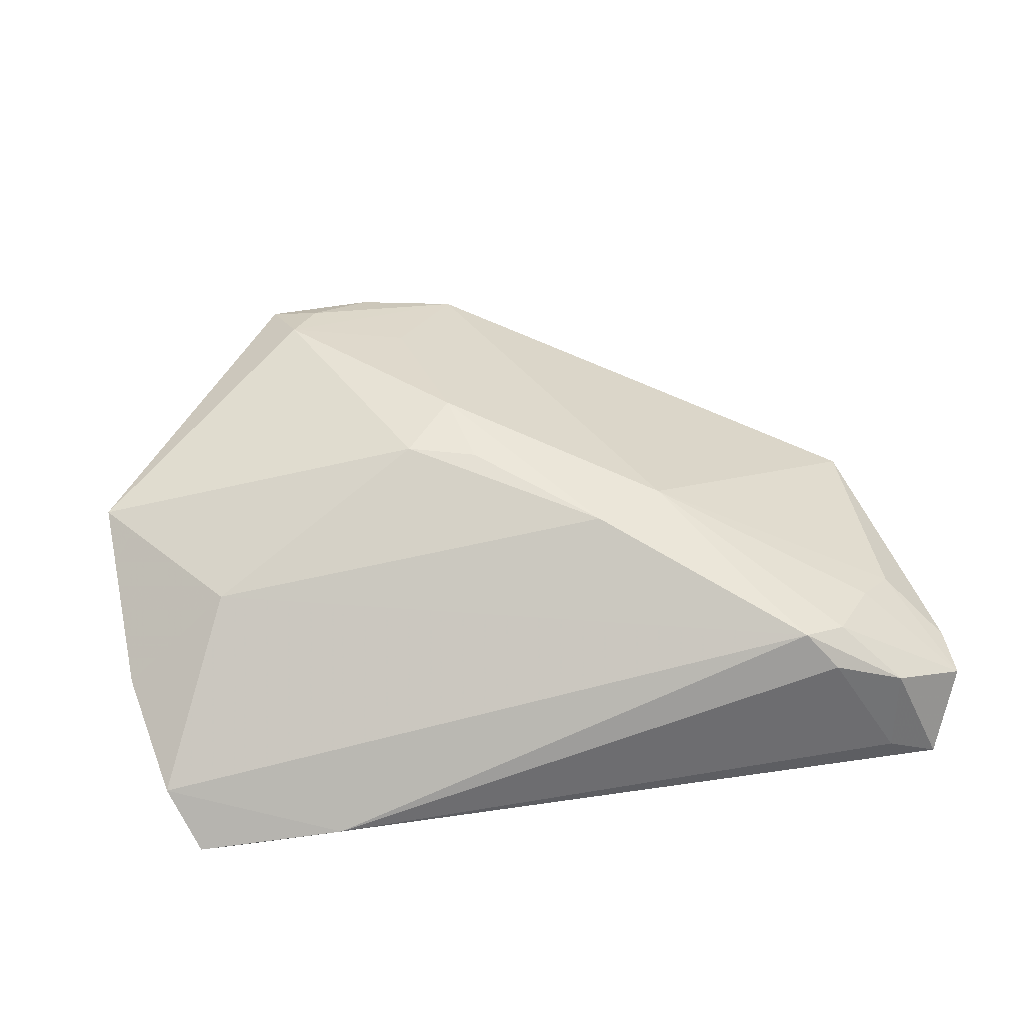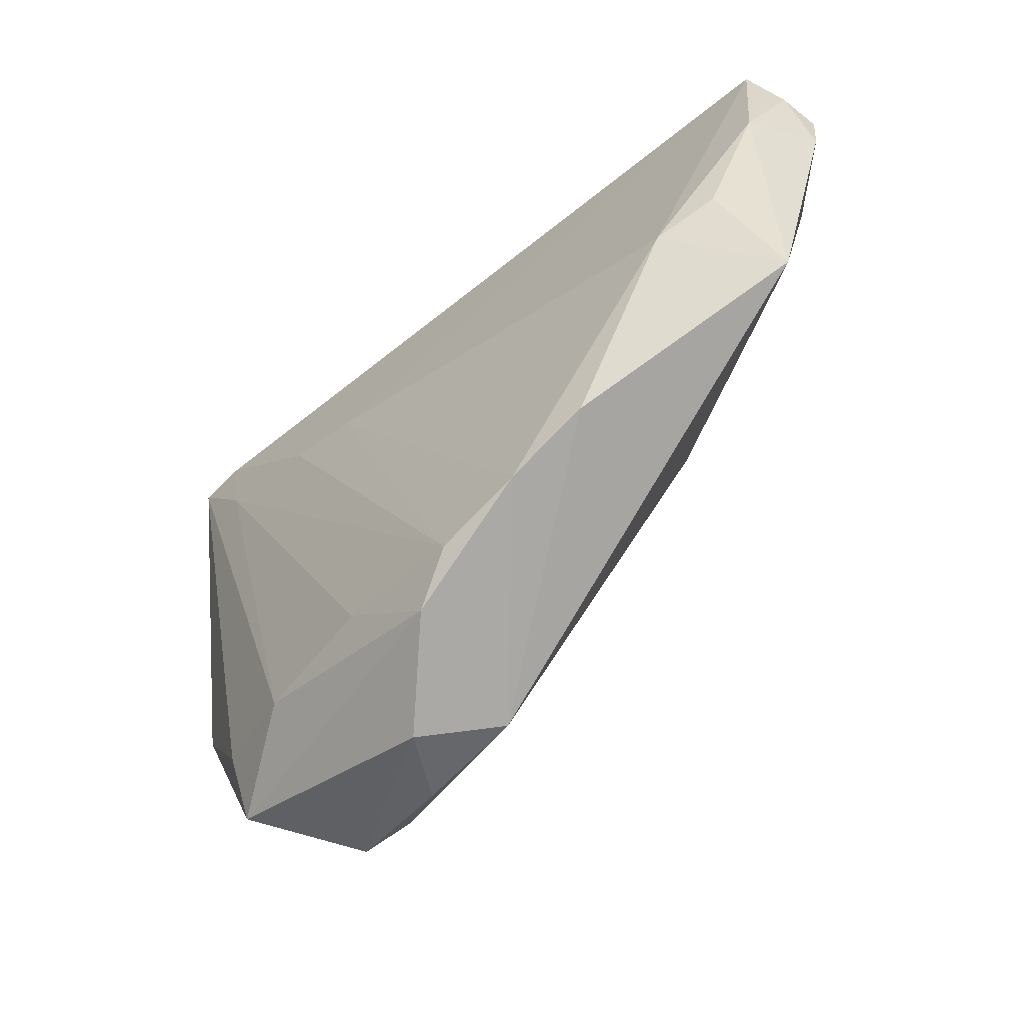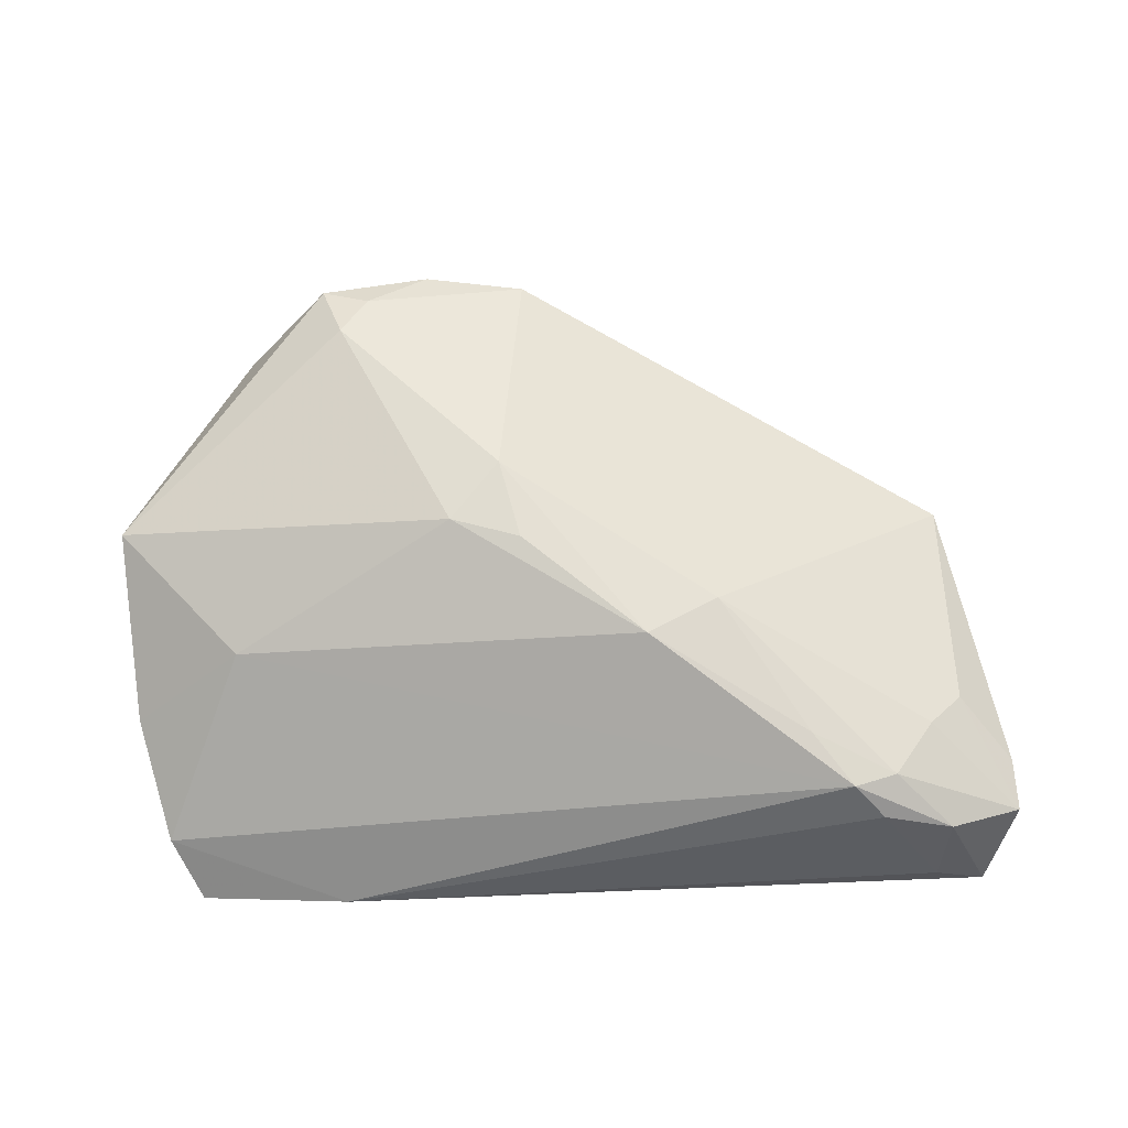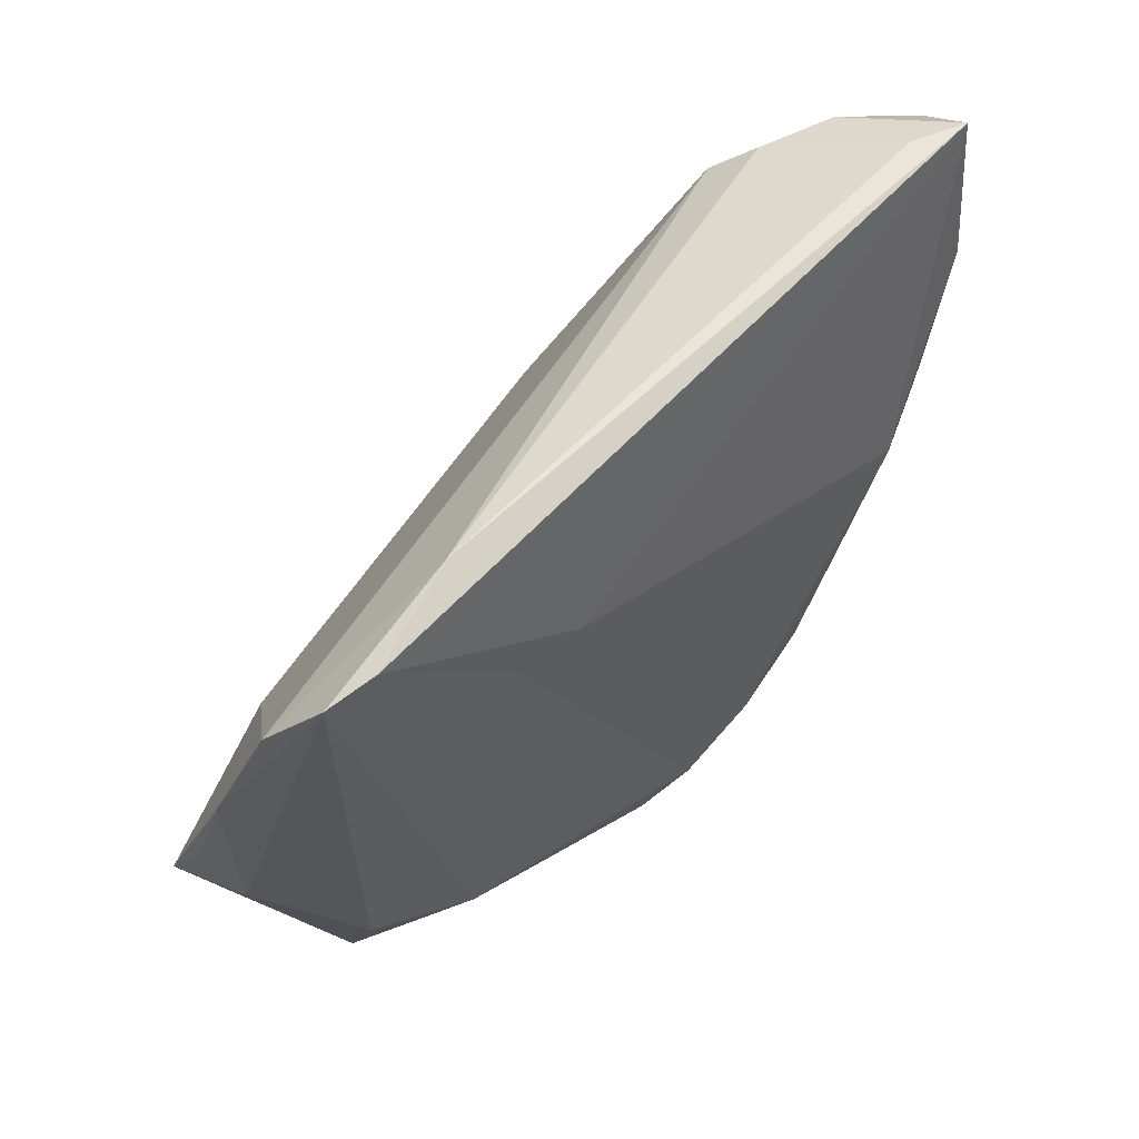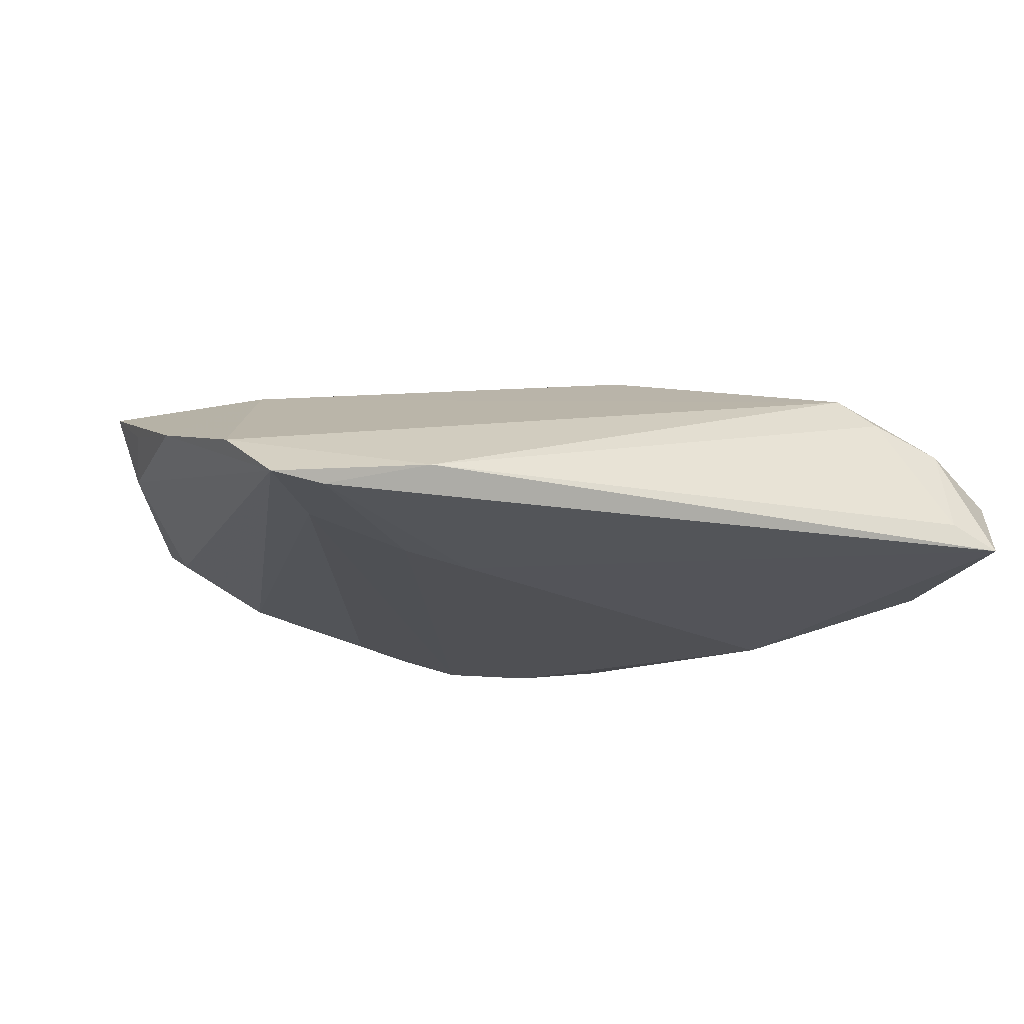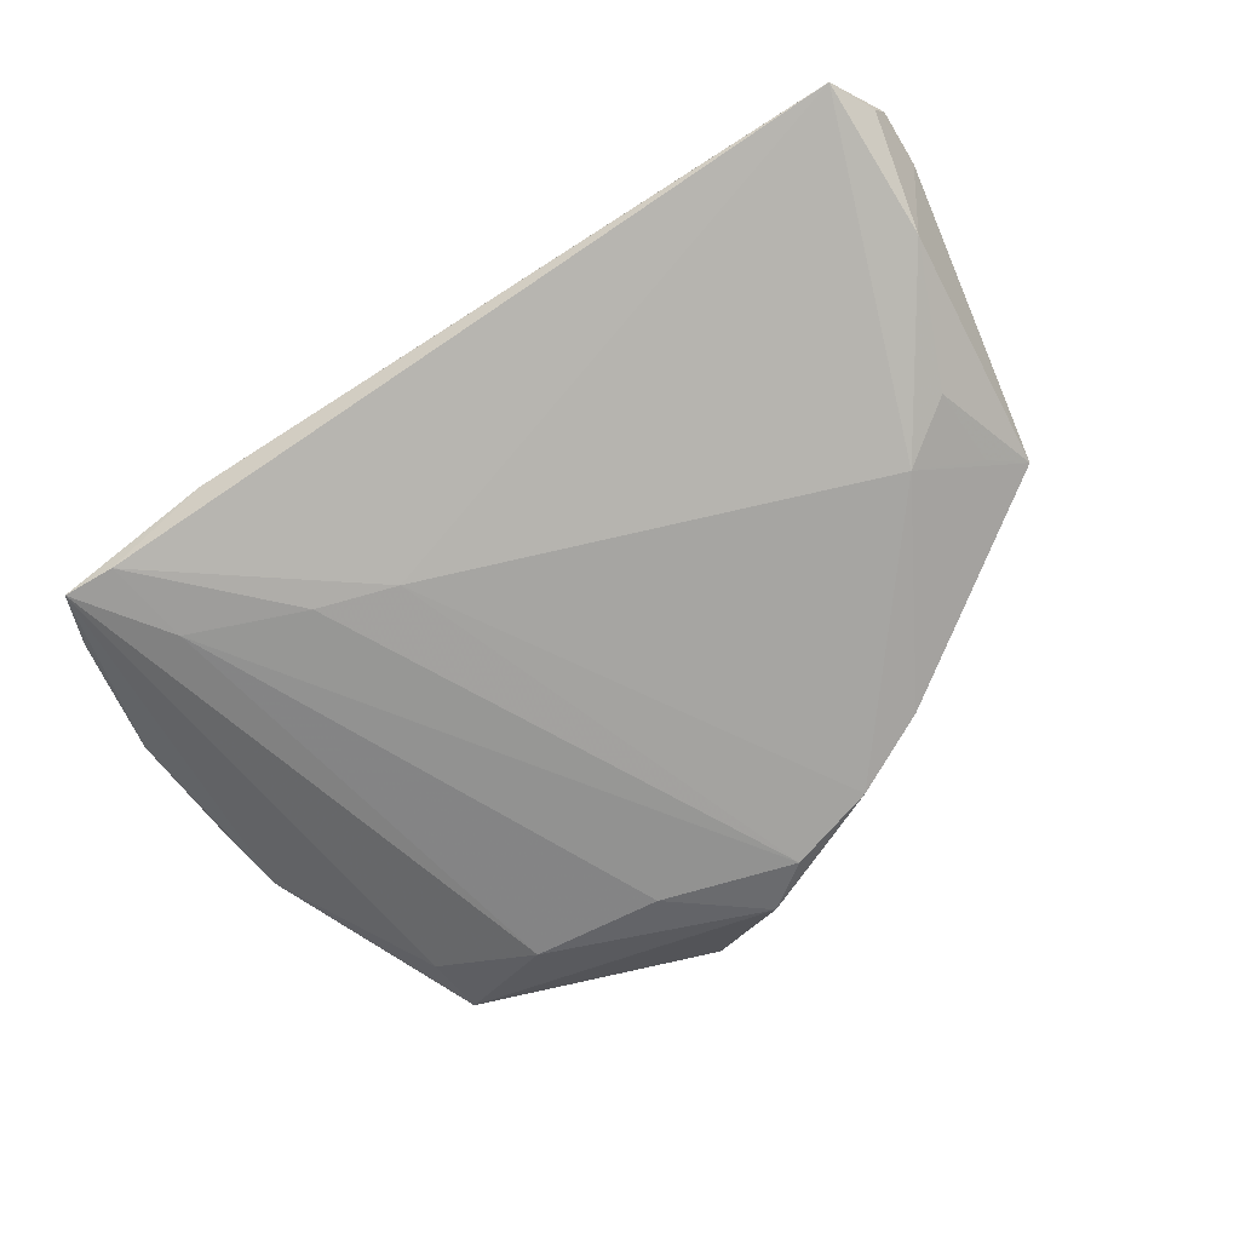
<metadata>
{"format":"obj","ext":"obj","renderer":"f3d","projection":"perspective","resolution":1024,"background":"white","views":[{"elev":53.5,"azim":171.4,"up":"+Z"},{"elev":-58.2,"azim":-137.8,"up":"+Y"},{"elev":71.4,"azim":177.8,"up":"+Z"},{"elev":53.6,"azim":133.2,"up":"+Y"},{"elev":-19.2,"azim":155.1,"up":"+Z"},{"elev":-73.7,"azim":-147.5,"up":"+Z"}]}
</metadata>
<code>
v -0.04297 -0.00336 -0.01004
v 0.01145 -0.02558 -0.01363
v -0.03537 0.03388 0.006036
v 0.03923 0.03651 -0.01406
v -0.04682 -0.007 -0.006775
v 0.05173 0.01677 -0.003533
v -0.004042 -0.02943 -0.01519
v -0.05249 0.0258 -0.002671
v -0.01733 0.009115 0.01315
v -0.02713 0.02481 0.01099
v 0.01575 -0.03675 0.004386
v -0.04208 0.02249 0.004195
v 0.02744 0.03833 -0.01062
v 0.04856 0.03052 -0.00841
v 0.007276 -0.007895 0.01481
v -0.03173 0.03099 0.009768
v 0.0383 -0.02148 -0.006635
v 0.01163 -0.02502 0.009101
v 0.05264 -0.003773 0.005562
v 0.01311 -0.0009505 0.01494
v 0.02597 -0.02716 0.01083
v 0.05188 0.00349 0.0009122
v -0.04267 0.005818 -0.01304
v -0.04906 0.03833 -0.01013
v -0.04363 0.03464 0.002744
v 0.02843 -0.03409 0.006829
v 0.001299 -0.03365 -0.01285
v -0.04628 0.01874 0.001028
v 0.02669 -0.02498 -0.01068
v -0.03686 0.0293 0.007866
v 0.02285 -0.03214 0.008258
v 0.003911 -0.03527 0.003662
v -0.01401 -0.02639 -0.01534
v -0.04311 0.03807 -0.007418
v 0.03896 0.01145 0.005166
v 0.04956 -0.00461 -0.001888
v 0.02387 0.02181 -0.01517
v 0.01086 -0.03833 -0.003709
v 0.03748 0.02672 -0.01416
v -0.03595 0.001178 -0.01534
v -0.008912 0.0135 0.01489
v -0.05264 0.0319 -0.002149
v -0.02312 -0.02173 -0.01466
v 0.005071 0.001567 0.01534
v -0.05172 0.03312 -0.006691
v 0.01472 0.01912 -0.01534
v 0.04525 0.03668 -0.01355
v -0.04883 0.02082 -0.01187
v 0.0384 -0.02914 -0.003039
f 36 17 47
f 47 17 29
f 42 24 45
f 47 29 39
f 47 39 4
f 5 40 43
f 24 40 48
f 48 45 24
f 42 45 8
f 8 48 5
f 45 48 8
f 25 24 42
f 25 34 24
f 3 34 25
f 3 25 16
f 6 36 47
f 47 14 6
f 15 20 44
f 35 20 19
f 19 6 35
f 35 6 14
f 14 16 35
f 7 39 2
f 2 39 29
f 46 40 24
f 24 4 46
f 5 48 23
f 23 48 40
f 49 29 17
f 49 36 19
f 17 36 49
f 21 20 15
f 19 20 21
f 5 43 32
f 28 8 5
f 28 12 42
f 42 8 28
f 13 14 47
f 13 16 14
f 3 16 13
f 13 34 3
f 24 34 13
f 47 4 13
f 13 4 24
f 19 36 22
f 22 6 19
f 36 6 22
f 37 39 7
f 7 46 37
f 37 4 39
f 37 46 4
f 1 40 5
f 5 23 1
f 1 23 40
f 11 32 38
f 11 38 26
f 26 38 49
f 26 49 19
f 19 21 26
f 18 21 15
f 15 32 18
f 18 32 21
f 31 32 11
f 21 32 31
f 11 26 31
f 31 26 21
f 30 10 16
f 42 12 30
f 30 25 42
f 30 16 25
f 15 44 41
f 41 44 20
f 20 35 41
f 16 10 41
f 41 35 16
f 9 30 12
f 10 30 9
f 9 41 10
f 9 28 5
f 12 28 9
f 15 41 9
f 5 32 9
f 9 32 15
f 27 38 32
f 7 2 27
f 27 2 29
f 29 49 27
f 49 38 27
f 33 32 43
f 33 27 32
f 7 27 33
f 33 43 40
f 33 46 7
f 40 46 33

</code>
